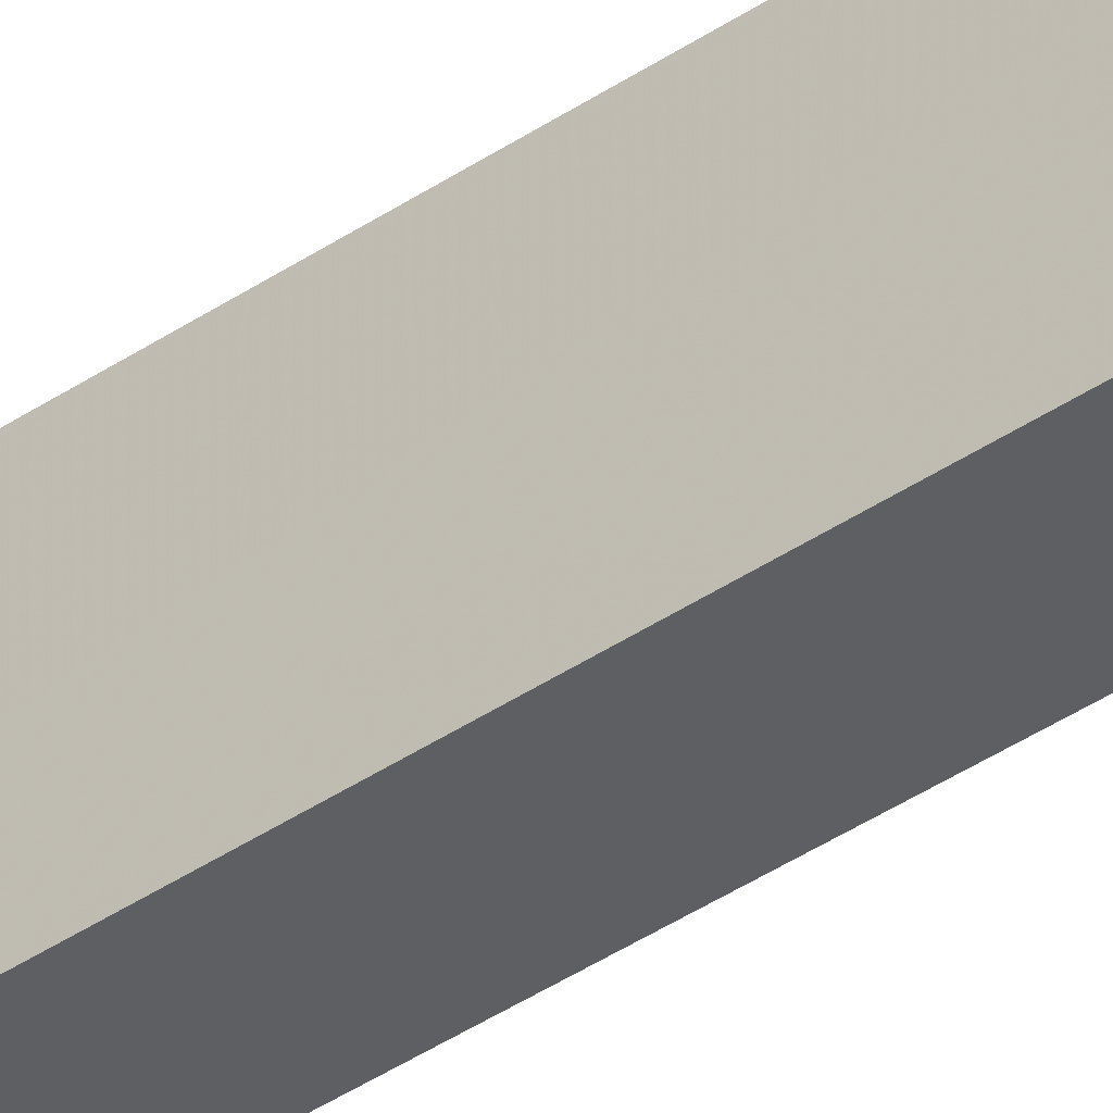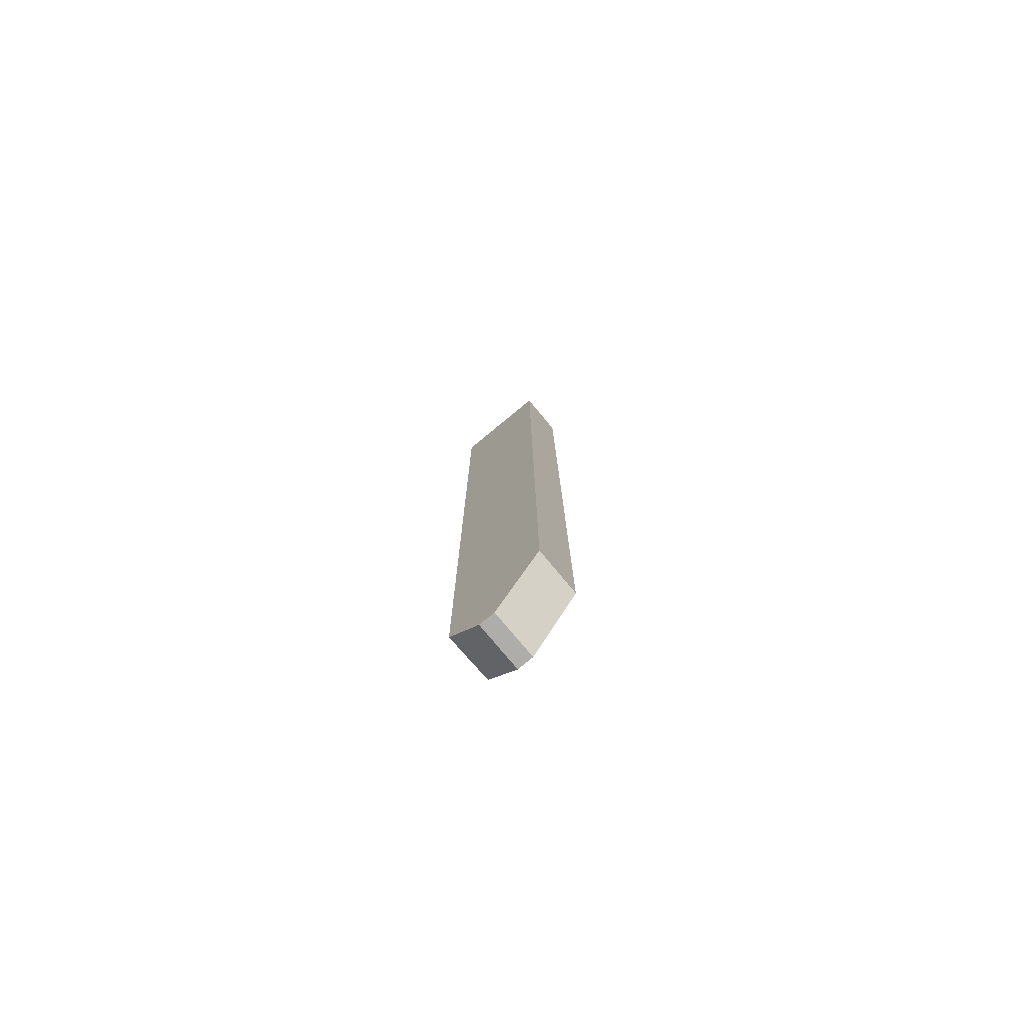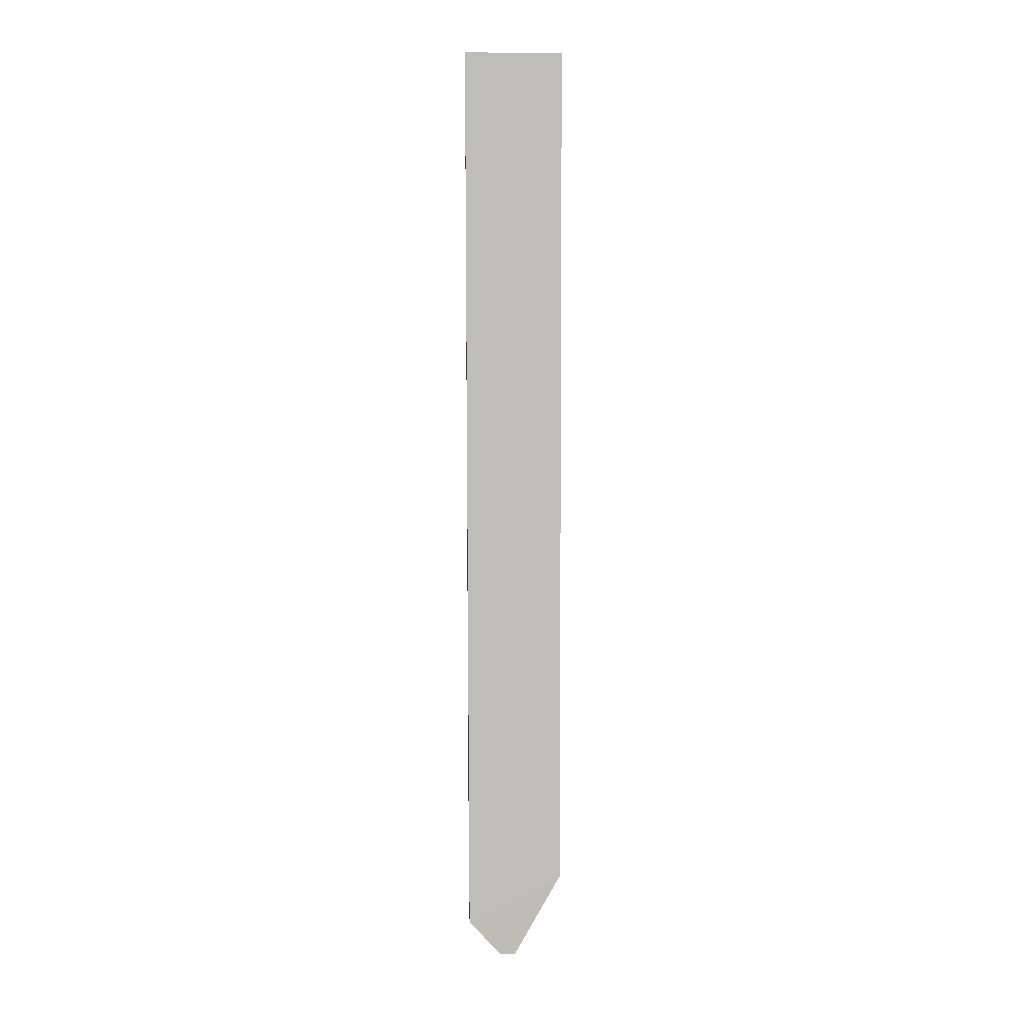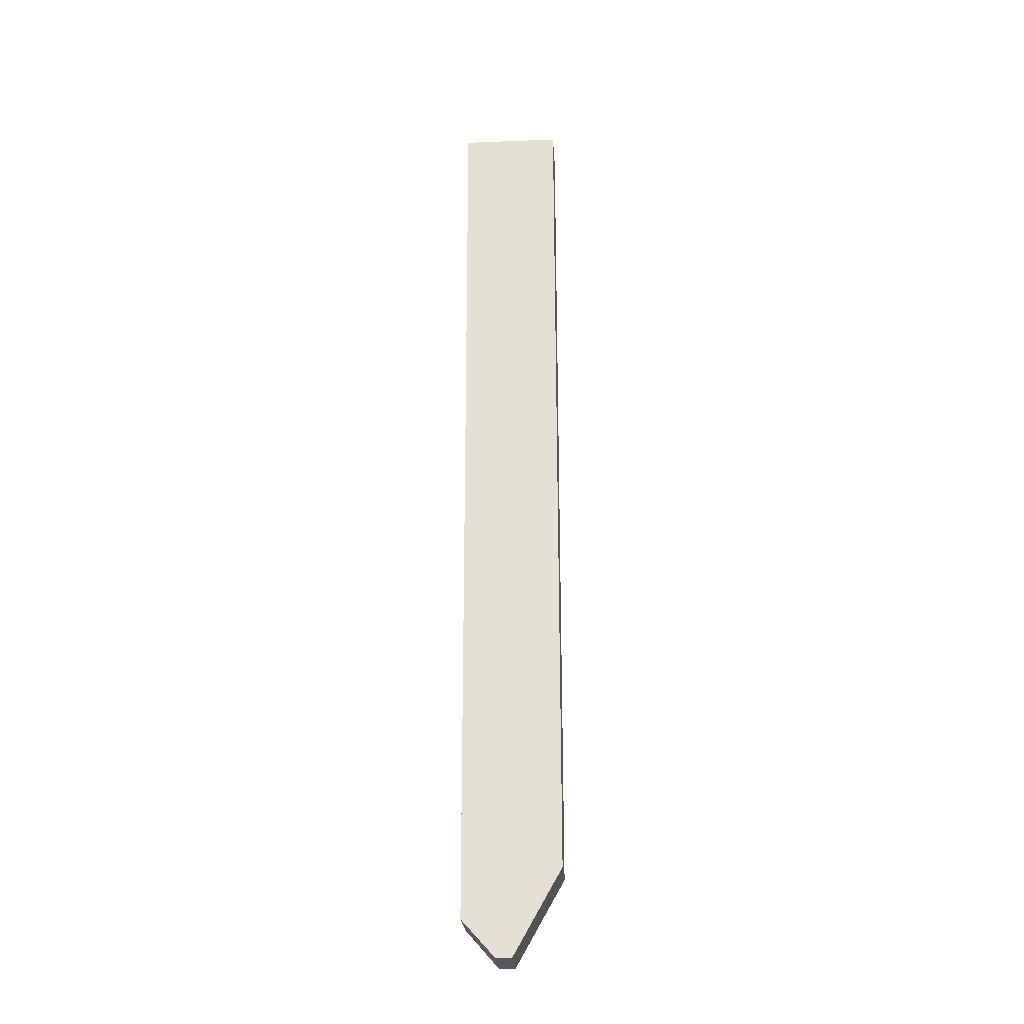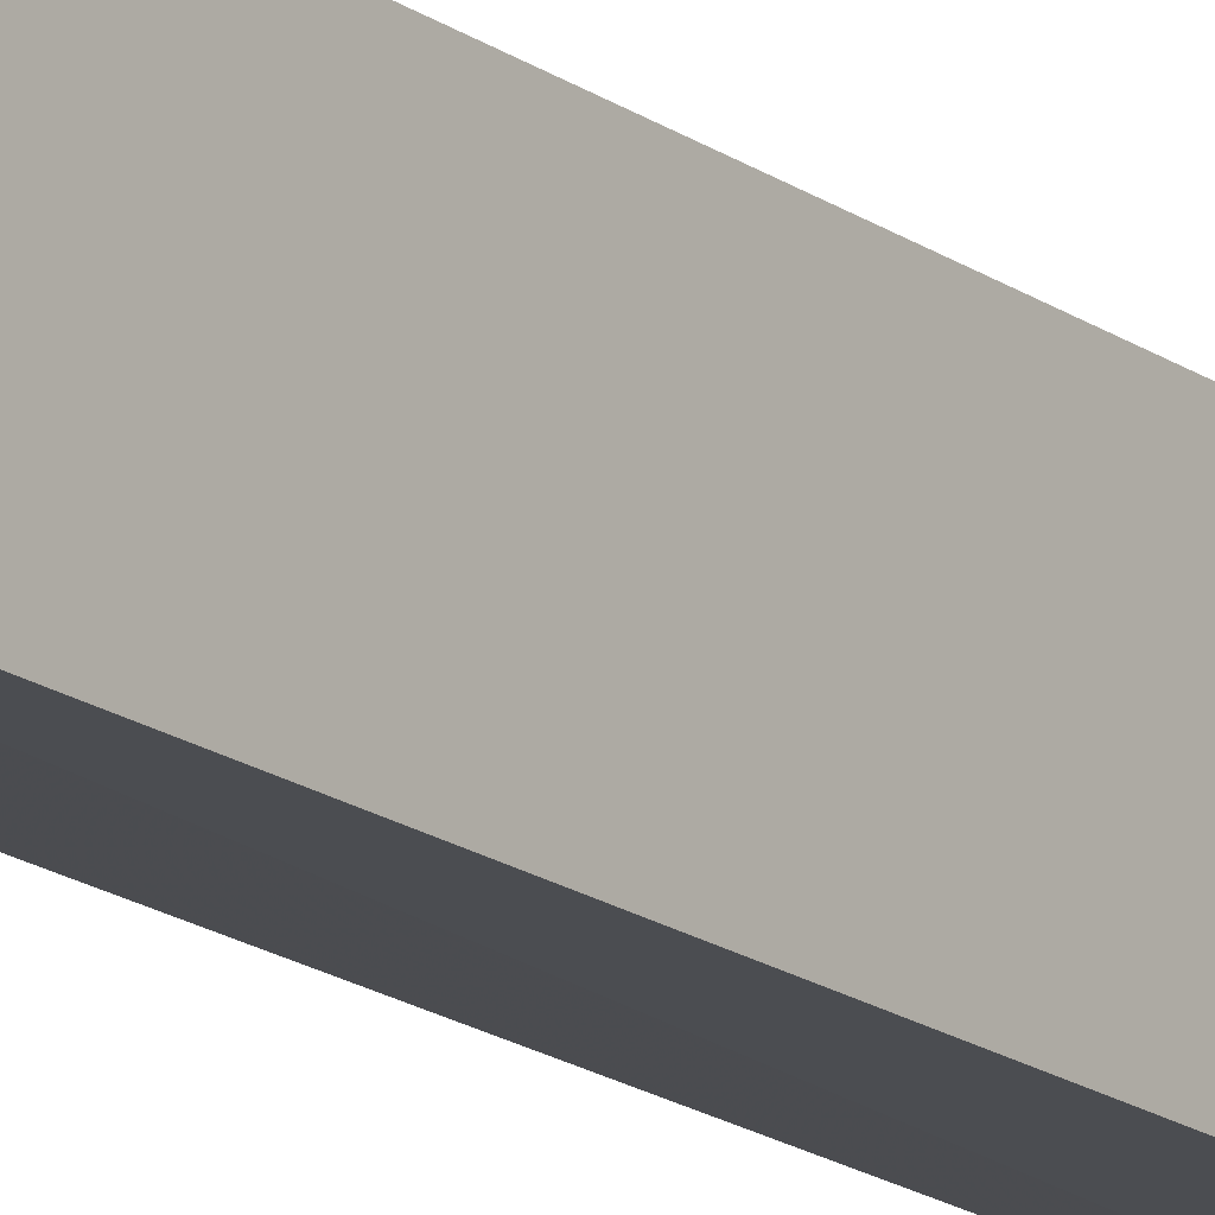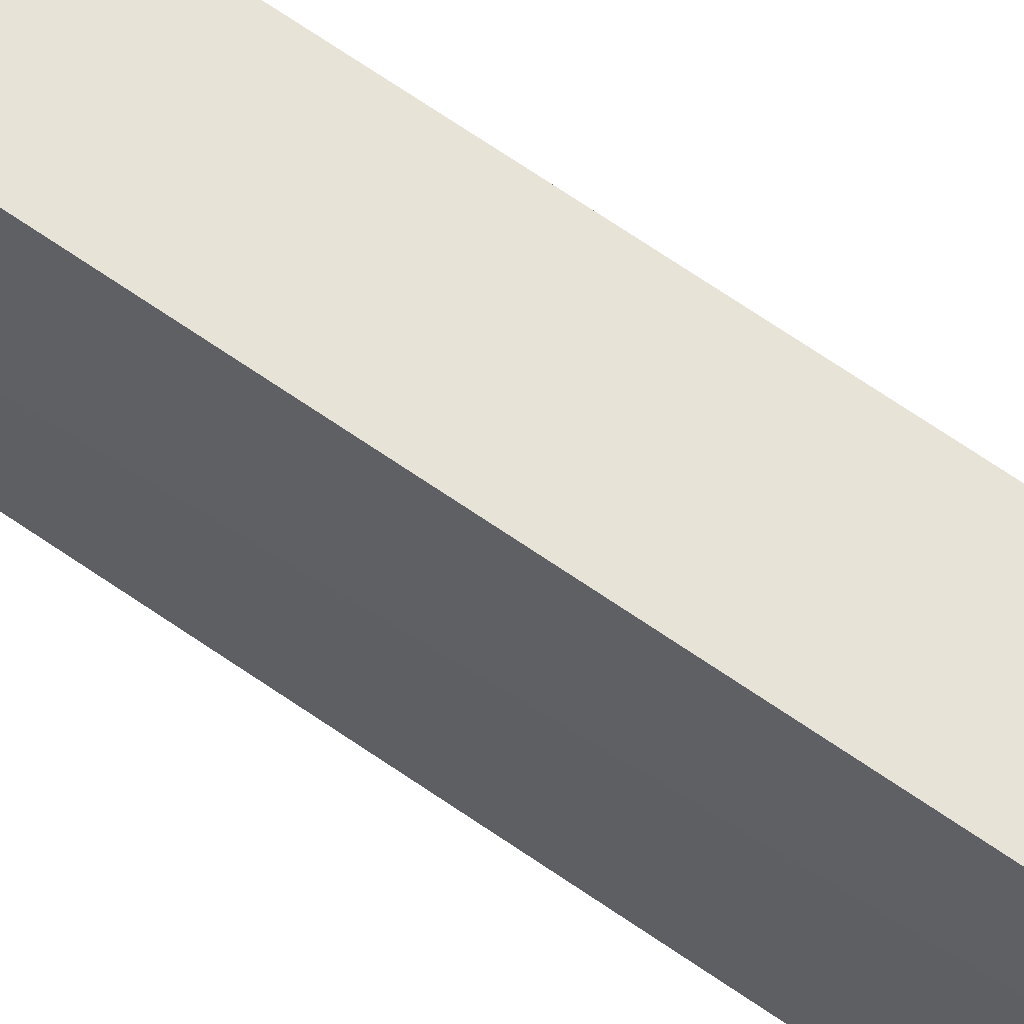
<metadata>
{"format":"obj","ext":"obj","renderer":"f3d","projection":"perspective","resolution":1024,"background":"white","views":[{"elev":-41.9,"azim":128.9,"up":"+Y"},{"elev":-78.0,"azim":129.8,"up":"+Z"},{"elev":5.3,"azim":86.5,"up":"+Z"},{"elev":-26.6,"azim":93.8,"up":"+Z"},{"elev":-16.4,"azim":34.1,"up":"+Y"},{"elev":62.3,"azim":-54.0,"up":"+Y"}]}
</metadata>
<code>
v -0.05276 -0.01633 0.1759
v -0.05268 -0.03467 0.1759
v -0.05276 -0.02517 0.0006878
v -0.06163 -0.02517 0.0006813
v -0.06163 -0.01633 0.1759
v -0.05269 -0.03417 0.0074
v -0.05276 -0.01633 0.01627
v -0.06147 -0.03434 0.1759
v -0.06163 -0.02812 0.0007217
v -0.06163 -0.01633 0.01627
v -0.06163 -0.03396 0.007398
v -0.05276 -0.02812 0.0007293
f 7 3 4
f 7 5 1
f 7 6 3
f 7 1 2
f 7 2 6
f 8 2 1
f 8 1 5
f 9 4 3
f 10 7 4
f 10 5 7
f 10 9 5
f 10 4 9
f 11 6 2
f 11 2 8
f 11 9 6
f 11 8 5
f 11 5 9
f 12 9 3
f 12 3 6
f 12 6 9

</code>
